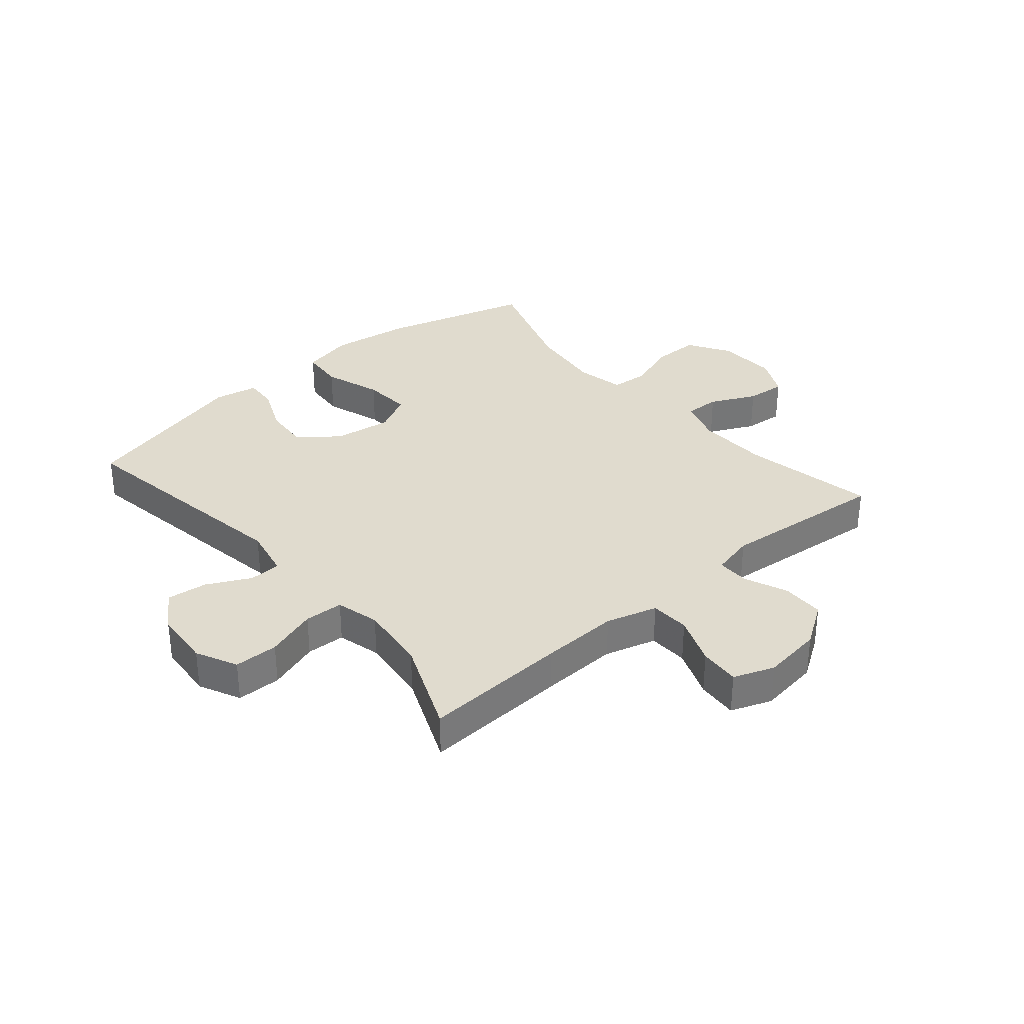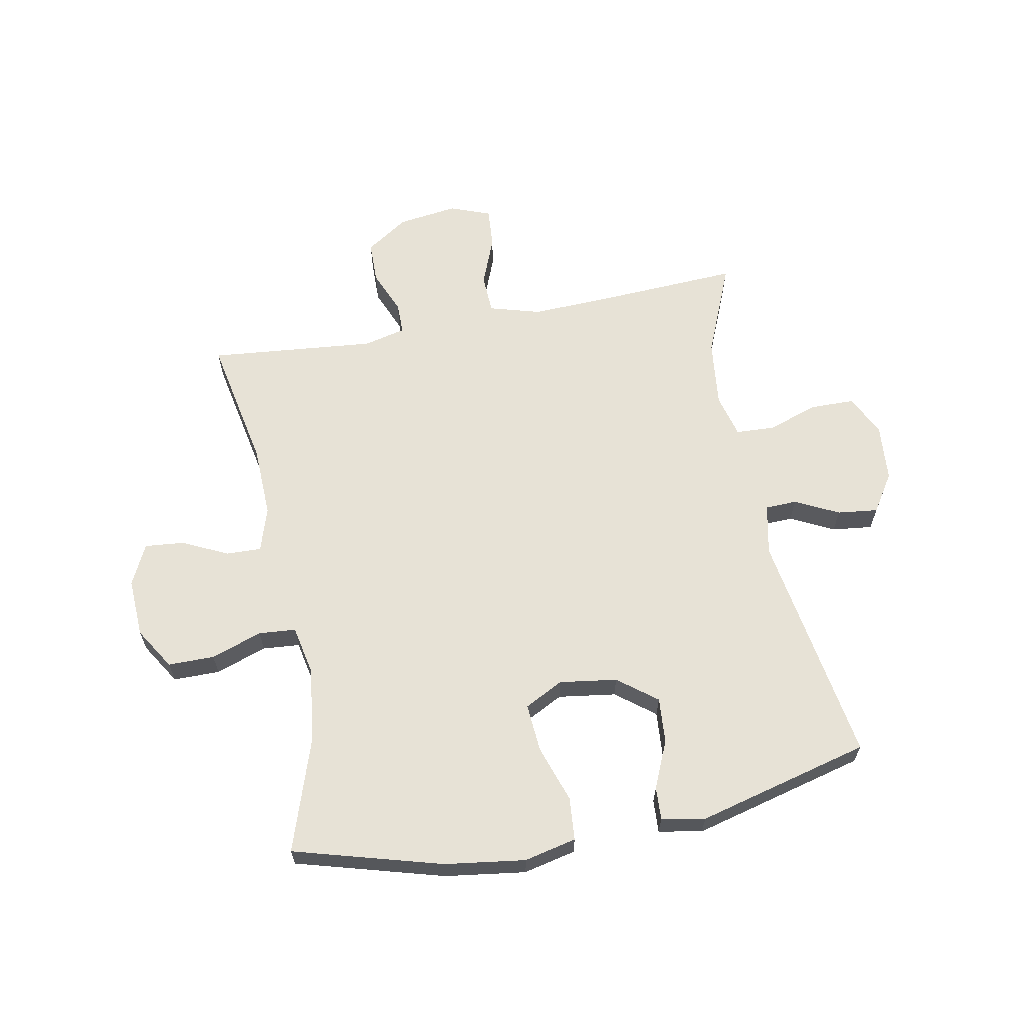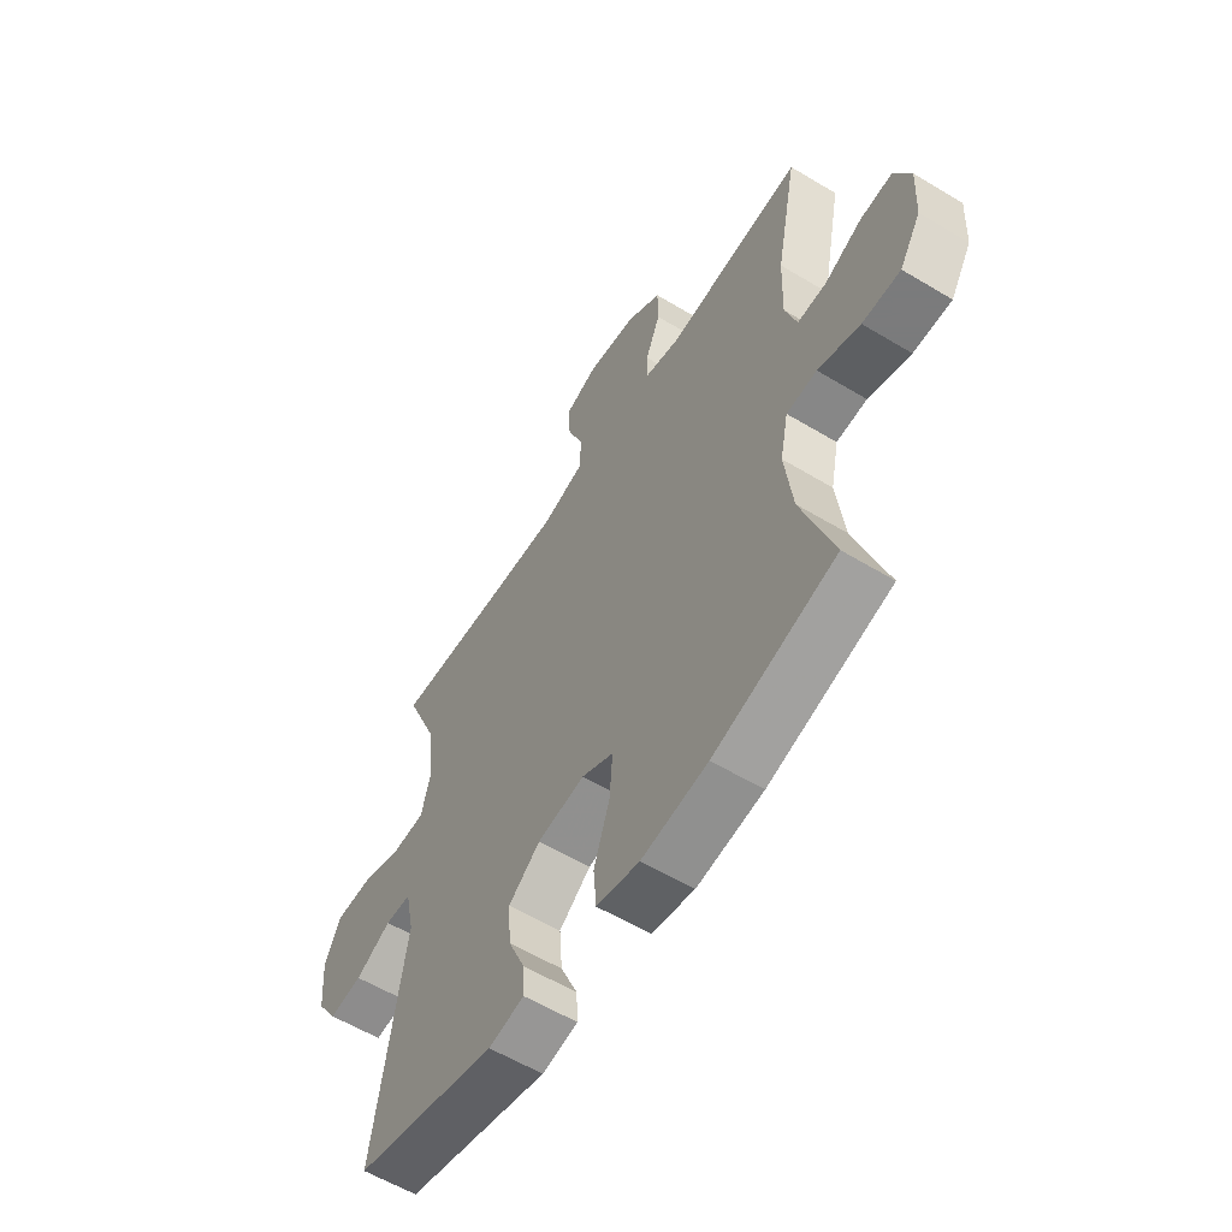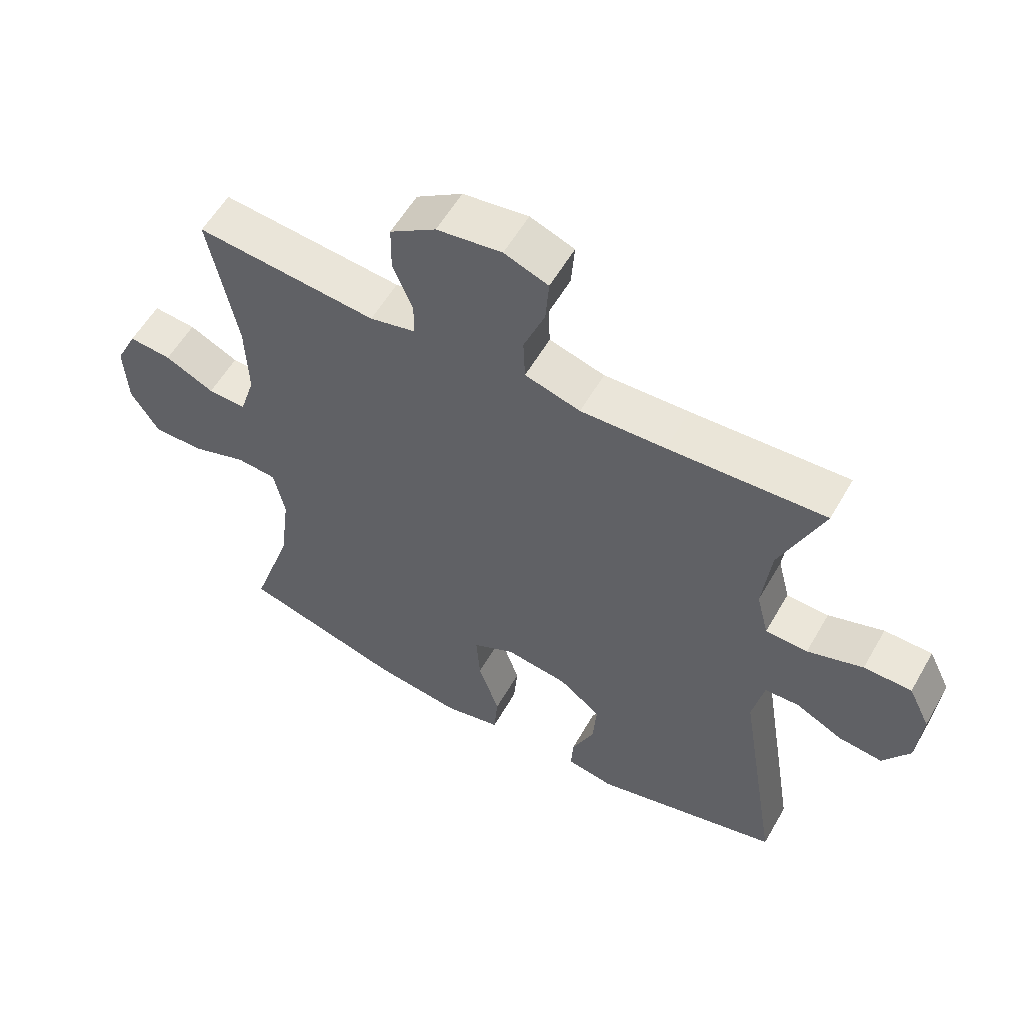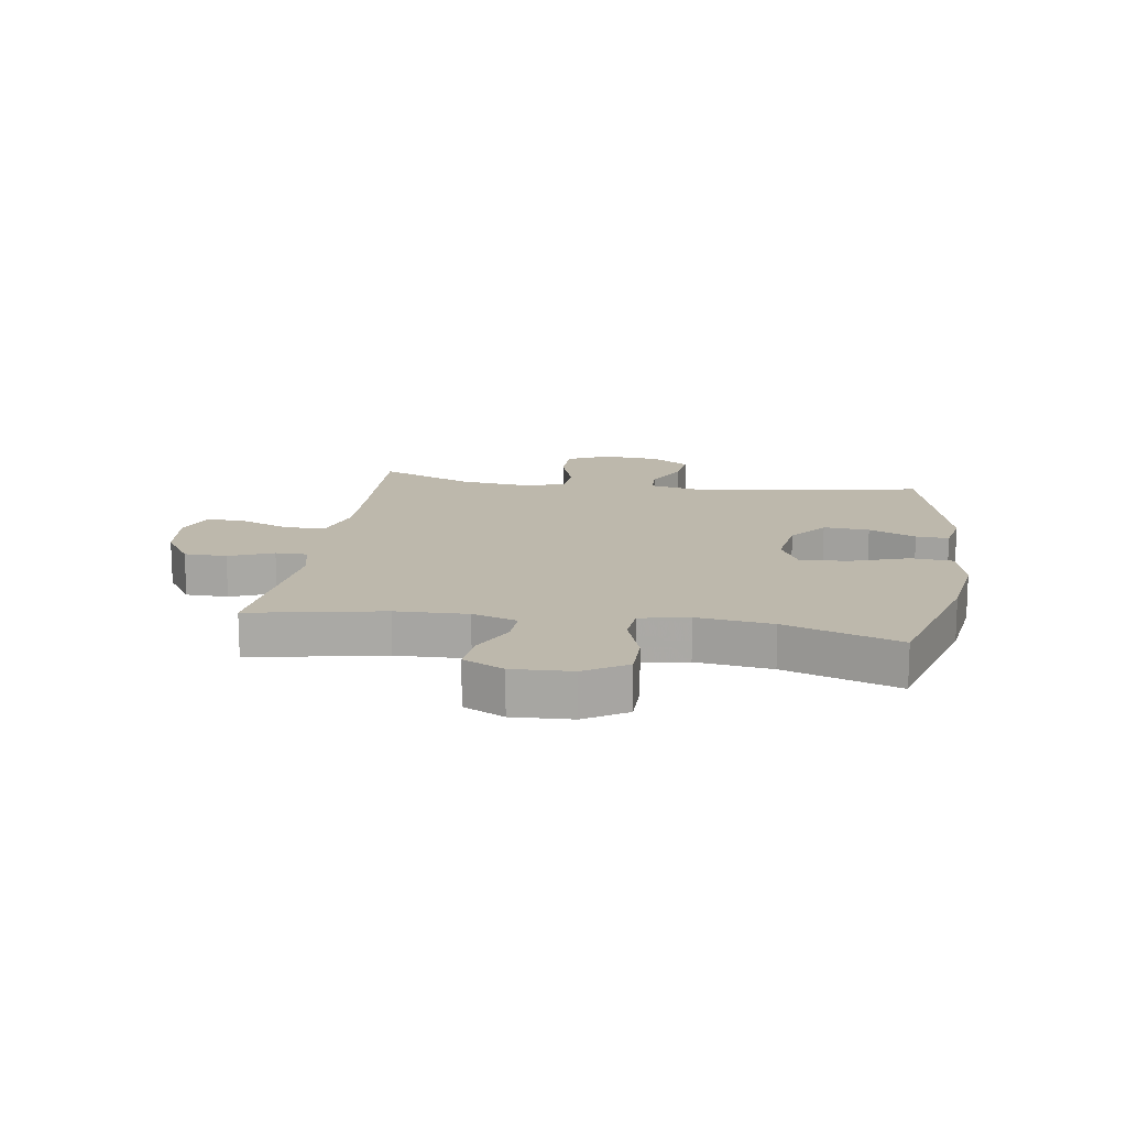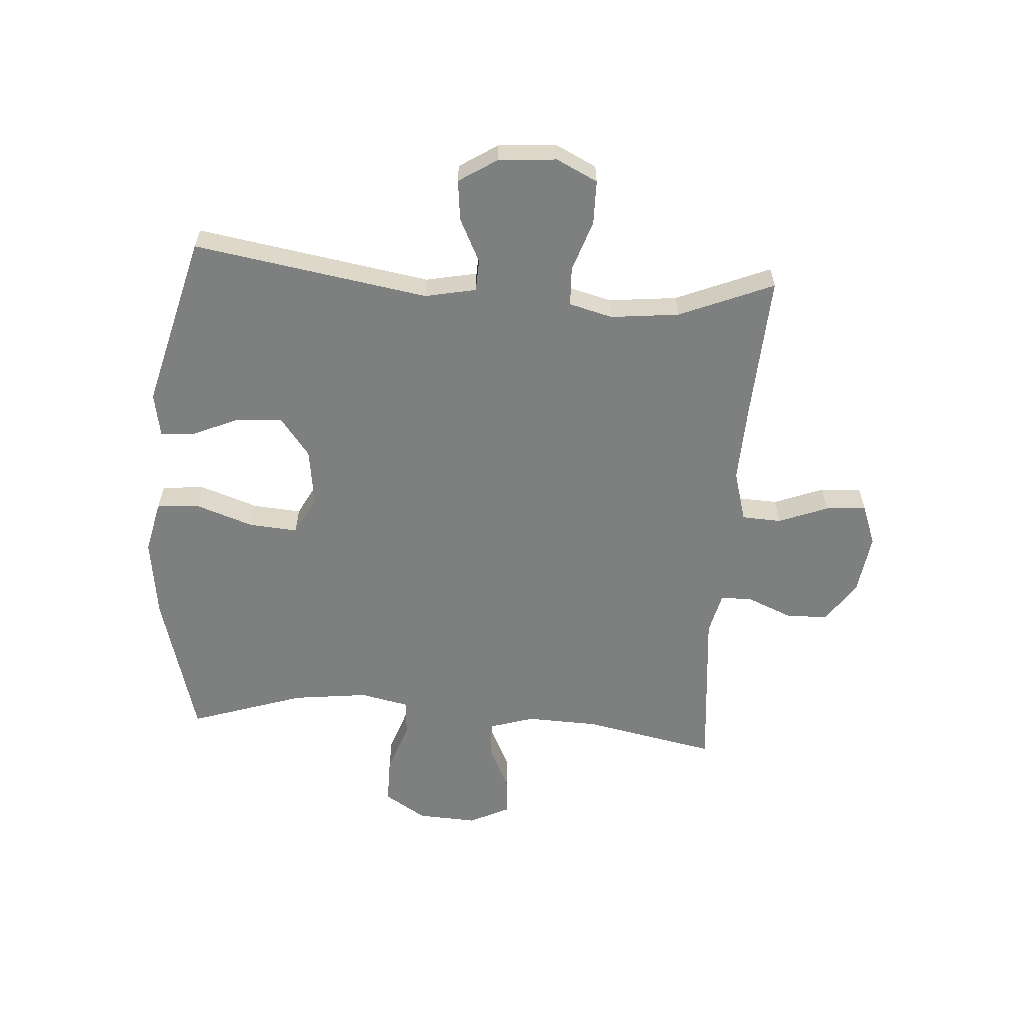
<metadata>
{"format":"obj","ext":"obj","renderer":"f3d","projection":"perspective","resolution":1024,"background":"white","views":[{"elev":33.5,"azim":-40.4,"up":"+Y"},{"elev":63.2,"azim":169.2,"up":"+Y"},{"elev":-58.4,"azim":58.1,"up":"+Z"},{"elev":57.1,"azim":-150.4,"up":"+Z"},{"elev":14.8,"azim":98.9,"up":"+Y"},{"elev":-59.6,"azim":-94.2,"up":"+Y"}]}
</metadata>
<code>
v -0.5 0.07 0.5
v -0.254 0.07 0.487
v -0.121 0.07 0.482
v -0.034 0.07 0.507
v -0.031 0.07 0.574
v -0.064 0.07 0.658
v -0.069 0.07 0.727
v 0 0.07 0.753
v 0.102 0.07 0.739
v 0.174 0.07 0.691
v 0.175 0.07 0.619
v 0.144 0.07 0.544
v 0.144 0.07 0.49
v 0.216 0.07 0.473
v 0.5 0.07 0.5
v 0.456 0.07 0.274
v 0.452 0.07 0.152
v 0.476 0.07 0.076
v 0.536 0.07 0.078
v 0.613 0.07 0.115
v 0.68 0.07 0.121
v 0.714 0.07 0.052
v 0.709 0.07 -0.049
v 0.665 0.07 -0.12
v 0.586 0.07 -0.12
v 0.499 0.07 -0.09
v 0.436 0.07 -0.095
v 0.419 0.07 -0.178
v 0.435 0.07 -0.306
v 0.5 0.07 -0.5
v 0.248 0.07 -0.571
v 0.111 0.07 -0.59
v 0.022 0.07 -0.57
v 0.016 0.07 -0.497
v 0.049 0.07 -0.399
v 0.055 0.07 -0.317
v -0.011 0.07 -0.283
v -0.109 0.07 -0.297
v -0.175 0.07 -0.348
v -0.169 0.07 -0.426
v -0.134 0.07 -0.506
v -0.131 0.07 -0.562
v -0.205 0.07 -0.576
v -0.5 0.07 -0.5
v -0.436 0.07 -0.102
v -0.454 0.07 -0.015
v -0.508 0.07 -0.013
v -0.582 0.07 -0.05
v -0.651 0.07 -0.058
v -0.693 0.07 0.007
v -0.701 0.07 0.105
v -0.667 0.07 0.175
v -0.592 0.07 0.176
v -0.505 0.07 0.147
v -0.439 0.07 0.15
v -0.42 0.07 0.224
v -0.433 0.07 0.34
v -0.5 0 0.5
v -0.254 0 0.487
v -0.121 0 0.482
v -0.034 0 0.507
v -0.031 0 0.574
v -0.064 0 0.658
v -0.069 0 0.727
v 0 0 0.753
v 0.102 0 0.739
v 0.174 0 0.691
v 0.175 0 0.619
v 0.144 0 0.544
v 0.144 0 0.49
v 0.216 0 0.473
v 0.5 0 0.5
v 0.456 0 0.274
v 0.452 0 0.152
v 0.476 0 0.076
v 0.536 0 0.078
v 0.613 0 0.115
v 0.68 0 0.121
v 0.714 0 0.052
v 0.709 0 -0.049
v 0.665 0 -0.12
v 0.586 0 -0.12
v 0.499 0 -0.09
v 0.436 0 -0.095
v 0.419 0 -0.178
v 0.435 0 -0.306
v 0.5 0 -0.5
v 0.248 0 -0.571
v 0.111 0 -0.59
v 0.022 0 -0.57
v 0.016 0 -0.497
v 0.049 0 -0.399
v 0.055 0 -0.317
v -0.011 0 -0.283
v -0.109 0 -0.297
v -0.175 0 -0.348
v -0.169 0 -0.426
v -0.134 0 -0.506
v -0.131 0 -0.562
v -0.205 0 -0.576
v -0.5 0 -0.5
v -0.436 0 -0.102
v -0.454 0 -0.015
v -0.508 0 -0.013
v -0.582 0 -0.05
v -0.651 0 -0.058
v -0.693 0 0.007
v -0.701 0 0.105
v -0.667 0 0.175
v -0.592 0 0.176
v -0.505 0 0.147
v -0.439 0 0.15
v -0.42 0 0.224
v -0.433 0 0.34
f 51 52 53 54
f 51 54 55
f 50 51 55
f 47 48 49 50
f 46 47 50 55
f 45 46 55 56
f 43 44 45
f 40 41 42 43
f 39 40 43 45
f 38 39 45 56
f 32 33 34 35
f 32 35 36
f 29 30 31 32
f 28 29 32 36
f 27 28 36 37
f 23 24 25 26
f 23 26 27
f 22 23 27
f 19 20 21 22
f 18 19 22 27
f 17 18 27 37
f 14 15 16
f 13 14 16 17
f 9 10 11 12
f 9 12 13
f 8 9 13
f 5 6 7 8
f 4 5 8 13
f 3 4 13 17
f 57 1 2
f 37 38 56 57
f 17 37 57
f 2 3 17 57
f 111 110 109 108
f 112 111 108
f 112 108 107
f 107 106 105 104
f 112 107 104 103
f 113 112 103 102
f 102 101 100
f 100 99 98 97
f 102 100 97 96
f 113 102 96 95
f 92 91 90 89
f 93 92 89
f 89 88 87 86
f 93 89 86 85
f 94 93 85 84
f 83 82 81 80
f 84 83 80
f 84 80 79
f 79 78 77 76
f 84 79 76 75
f 94 84 75 74
f 73 72 71
f 74 73 71 70
f 69 68 67 66
f 70 69 66
f 70 66 65
f 65 64 63 62
f 70 65 62 61
f 74 70 61 60
f 59 58 114
f 114 113 95 94
f 114 94 74
f 114 74 60 59
f 1 58 59 2
f 2 59 60 3
f 3 60 61 4
f 4 61 62 5
f 5 62 63 6
f 6 63 64 7
f 7 64 65 8
f 8 65 66 9
f 9 66 67 10
f 10 67 68 11
f 11 68 69 12
f 12 69 70 13
f 13 70 71 14
f 14 71 72 15
f 15 72 73 16
f 16 73 74 17
f 17 74 75 18
f 18 75 76 19
f 19 76 77 20
f 20 77 78 21
f 21 78 79 22
f 22 79 80 23
f 23 80 81 24
f 24 81 82 25
f 25 82 83 26
f 26 83 84 27
f 27 84 85 28
f 28 85 86 29
f 29 86 87 30
f 30 87 88 31
f 31 88 89 32
f 32 89 90 33
f 33 90 91 34
f 34 91 92 35
f 35 92 93 36
f 36 93 94 37
f 37 94 95 38
f 38 95 96 39
f 39 96 97 40
f 40 97 98 41
f 41 98 99 42
f 42 99 100 43
f 43 100 101 44
f 44 101 102 45
f 45 102 103 46
f 46 103 104 47
f 47 104 105 48
f 48 105 106 49
f 49 106 107 50
f 50 107 108 51
f 51 108 109 52
f 52 109 110 53
f 53 110 111 54
f 54 111 112 55
f 55 112 113 56
f 56 113 114 57
f 57 114 58 1

</code>
